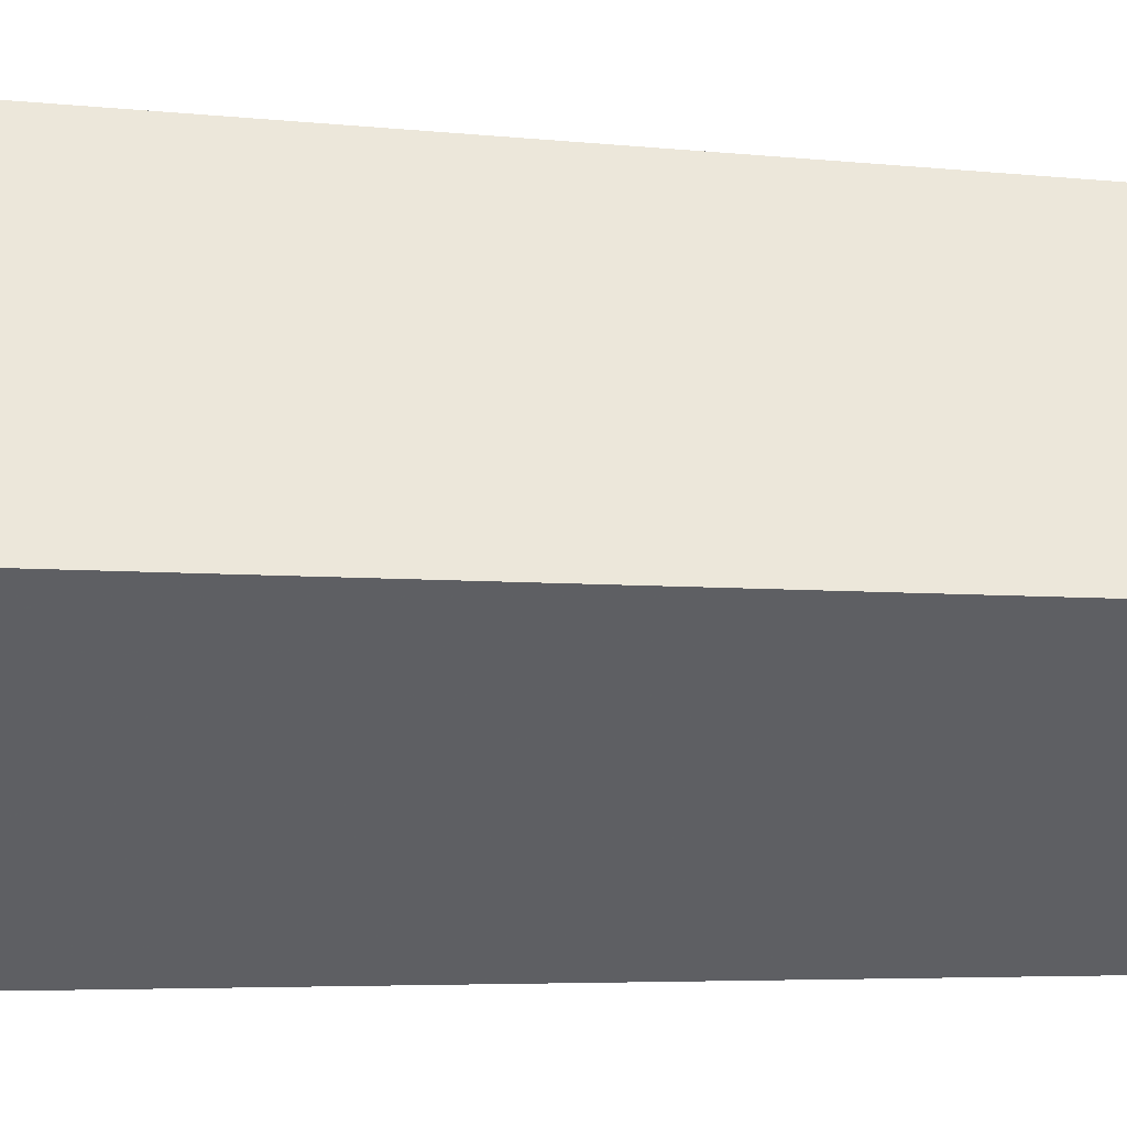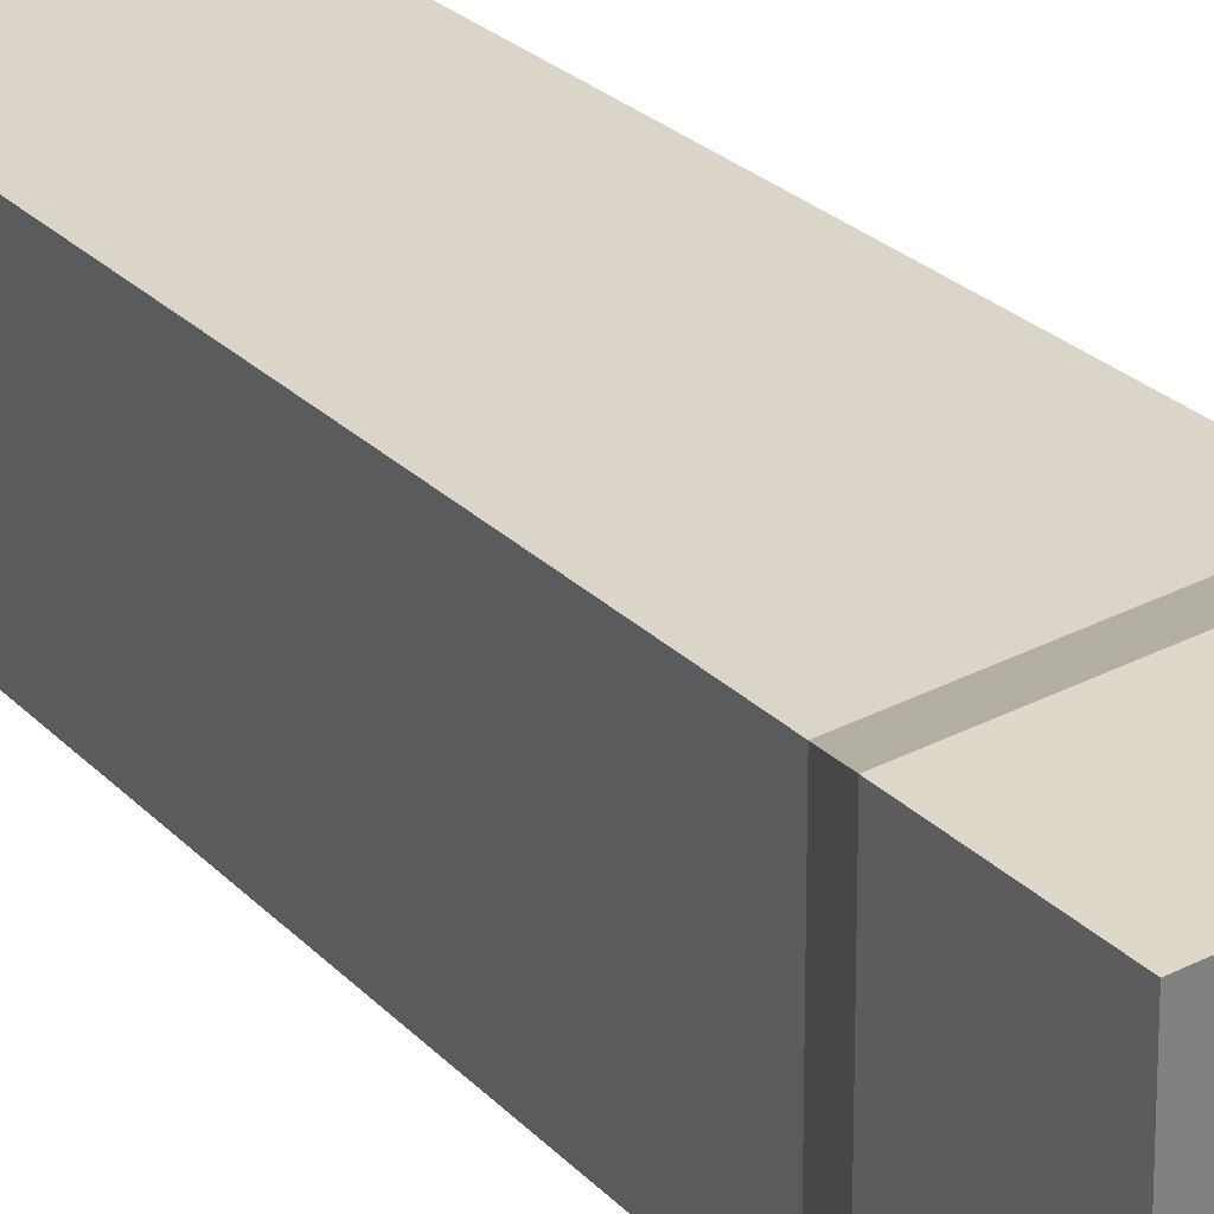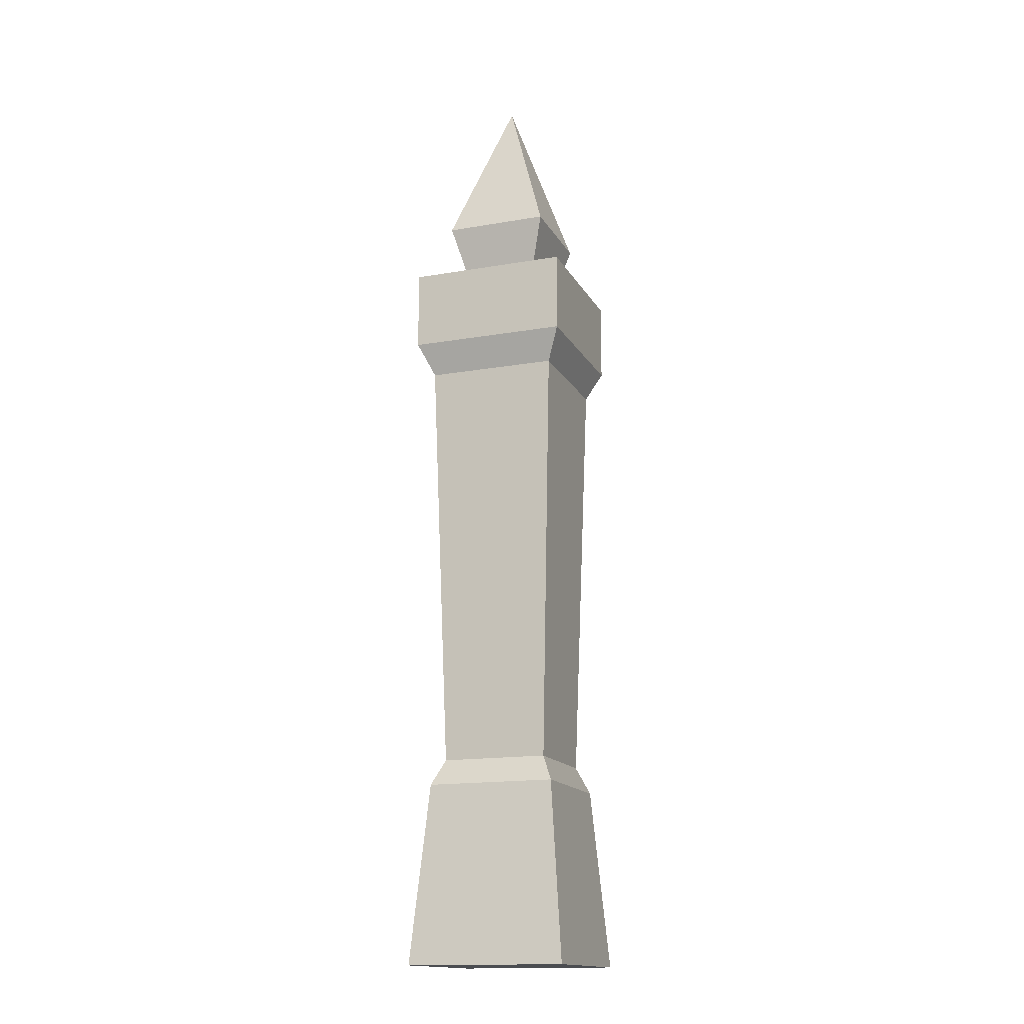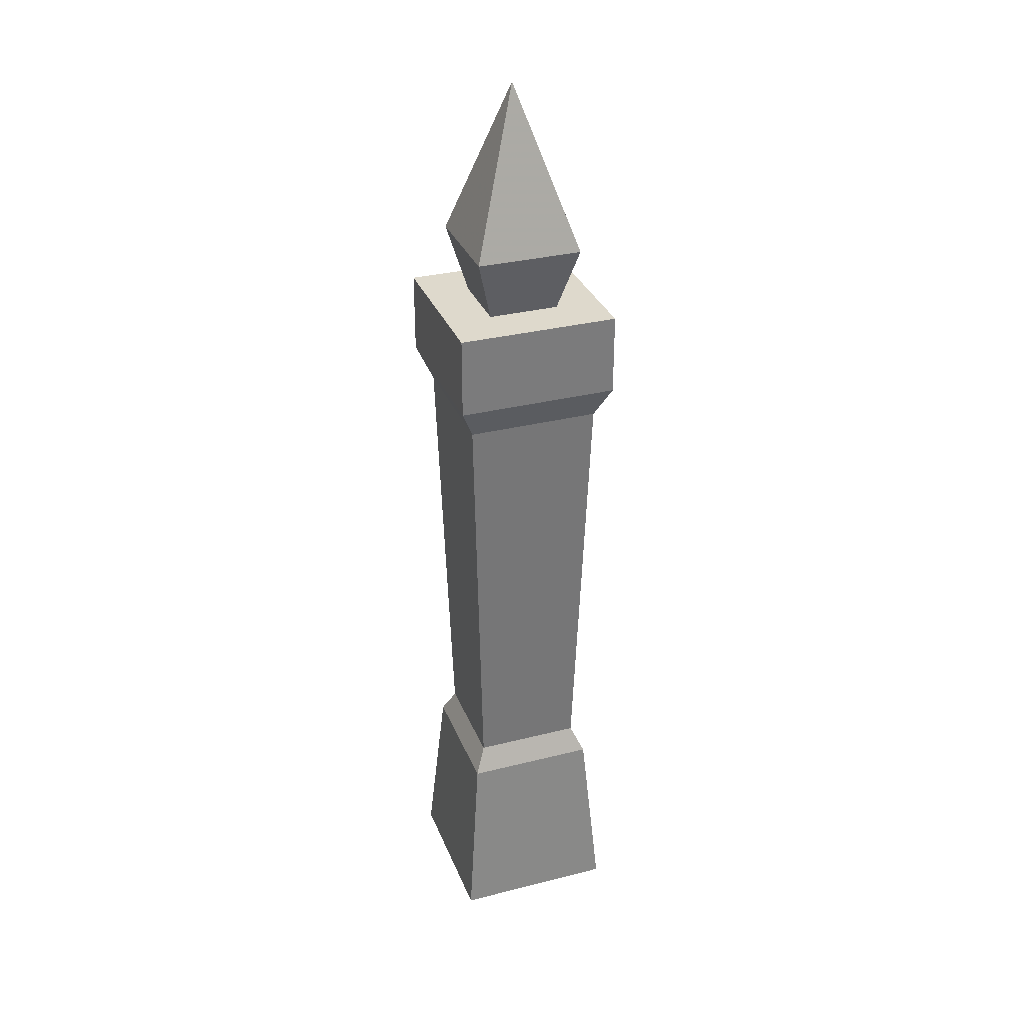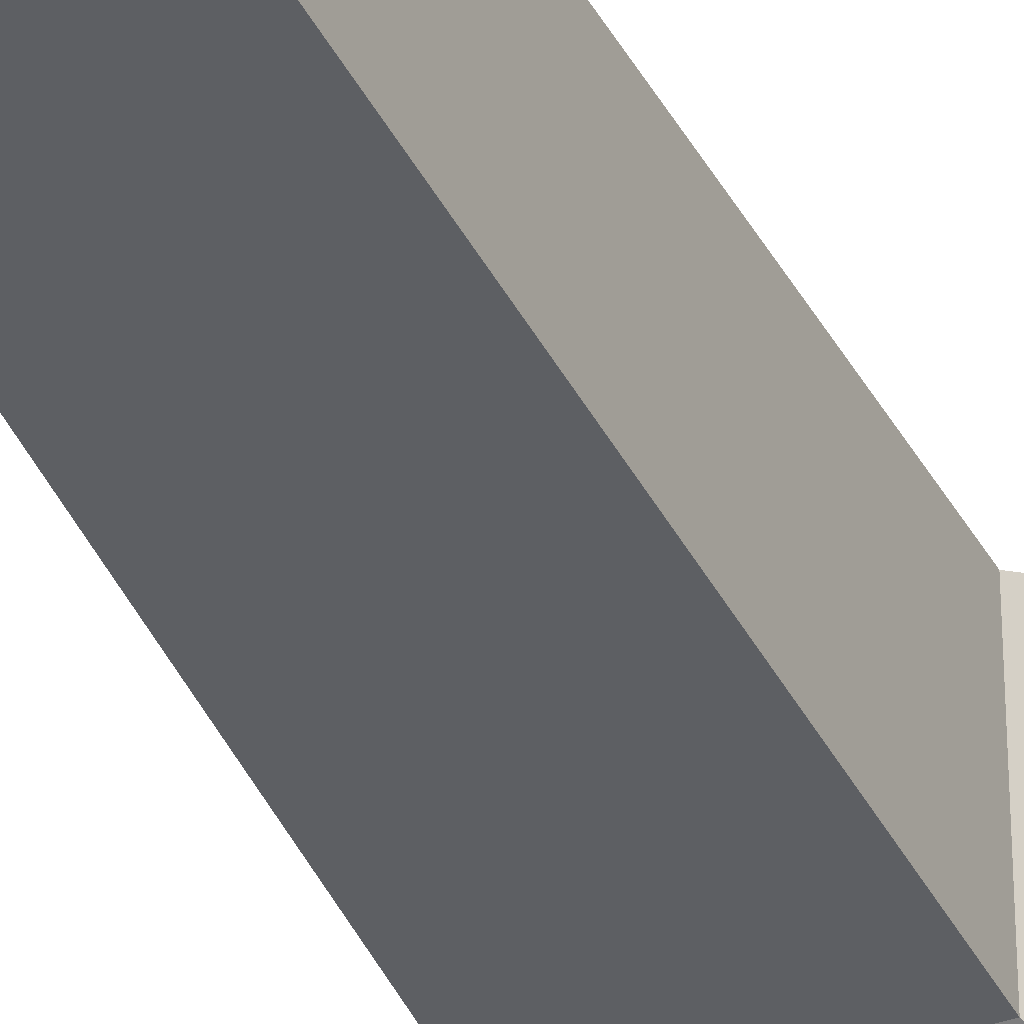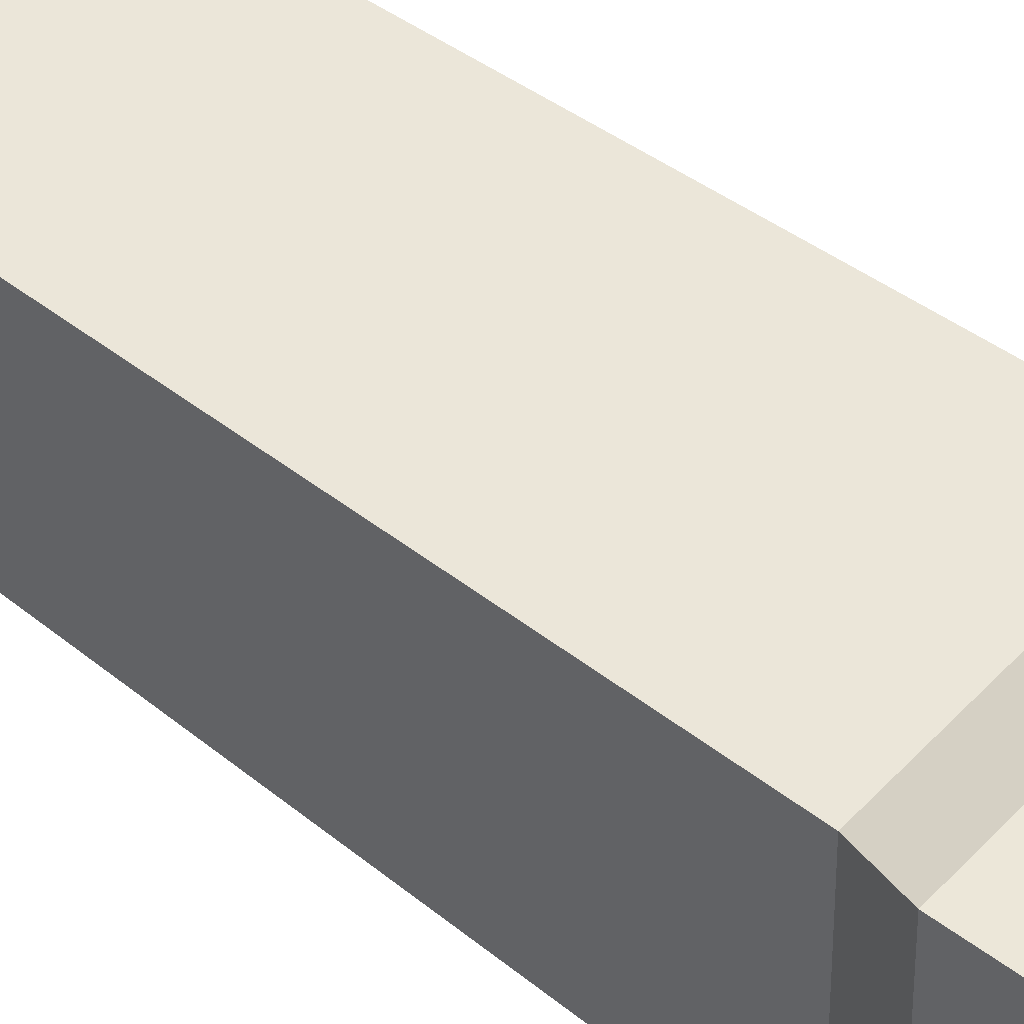
<metadata>
{"format":"obj","ext":"obj","renderer":"f3d","projection":"perspective","resolution":1024,"background":"white","views":[{"elev":-42.4,"azim":-92.5,"up":"+Z"},{"elev":31.0,"azim":142.7,"up":"+Z"},{"elev":-15.8,"azim":-70.0,"up":"+Y"},{"elev":32.0,"azim":-19.5,"up":"+Y"},{"elev":-38.2,"azim":23.5,"up":"+Z"},{"elev":49.9,"azim":129.9,"up":"+Z"}]}
</metadata>
<code>
v 0.5833 0.6833 0.5833
v 0.4167 0.6833 0.5833
v 0.5833 0.7667 0.5833
v 0.4167 0.7667 0.5833
v 0.4167 0.6833 0.4167
v 0.4167 0.7667 0.4167
v 0.5833 0.7667 0.4167
v 0.5833 0.6833 0.4167
v 0.5833 0 0.5833
v 0.5833 0 0.4167
v 0.4167 0 0.5833
v 0.4167 0 0.4167
v 0.4317 0.65 0.4317
v 0.5683 0.65 0.4317
v 0.5683 0.65 0.5683
v 0.4317 0.65 0.5683
v 0.5365 0.7667 0.4635
v 0.4635 0.7667 0.4635
v 0.4635 0.7667 0.5365
v 0.5365 0.7667 0.5365
v 0.4325 0.1865 0.4325
v 0.4446 0.2135 0.4446
v 0.4325 0.1865 0.5675
v 0.4446 0.2135 0.5554
v 0.5675 0.1865 0.5675
v 0.5554 0.2135 0.5554
v 0.5675 0.1865 0.4325
v 0.5554 0.2135 0.4446
v 0.5548 0.8333 0.4452
v 0.5548 0.8333 0.5548
v 0.4452 0.8333 0.4452
v 0.4452 0.8333 0.5548
v 0.5 1 0.5
g pillarSmall
f 3 2 1
f 2 3 4
f 2 6 5
f 6 2 4
f 3 8 7
f 8 3 1
f 11 10 9
f 10 11 12
f 5 14 13
f 14 5 8
f 1 16 15
f 16 1 2
f 7 17 3
f 17 7 6
f 17 6 18
f 18 6 19
f 20 3 17
f 3 20 4
f 4 20 19
f 4 19 6
f 23 22 21
f 22 23 24
f 13 2 5
f 2 13 16
f 26 23 25
f 23 26 24
f 22 27 21
f 27 22 28
f 1 14 8
f 14 1 15
f 28 25 27
f 25 28 26
f 6 8 5
f 8 6 7
f 30 17 29
f 17 30 20
f 18 32 31
f 32 18 19
f 30 19 20
f 19 30 32
f 31 17 18
f 17 31 29
f 33 29 31
f 32 33 31
f 33 32 30
f 30 29 33
f 22 16 13
f 16 22 24
f 15 28 14
f 28 15 26
f 13 28 22
f 28 13 14
f 27 9 10
f 9 27 25
f 15 24 26
f 24 15 16
f 25 11 9
f 11 25 23
f 11 21 12
f 21 11 23
f 21 10 12
f 10 21 27

</code>
